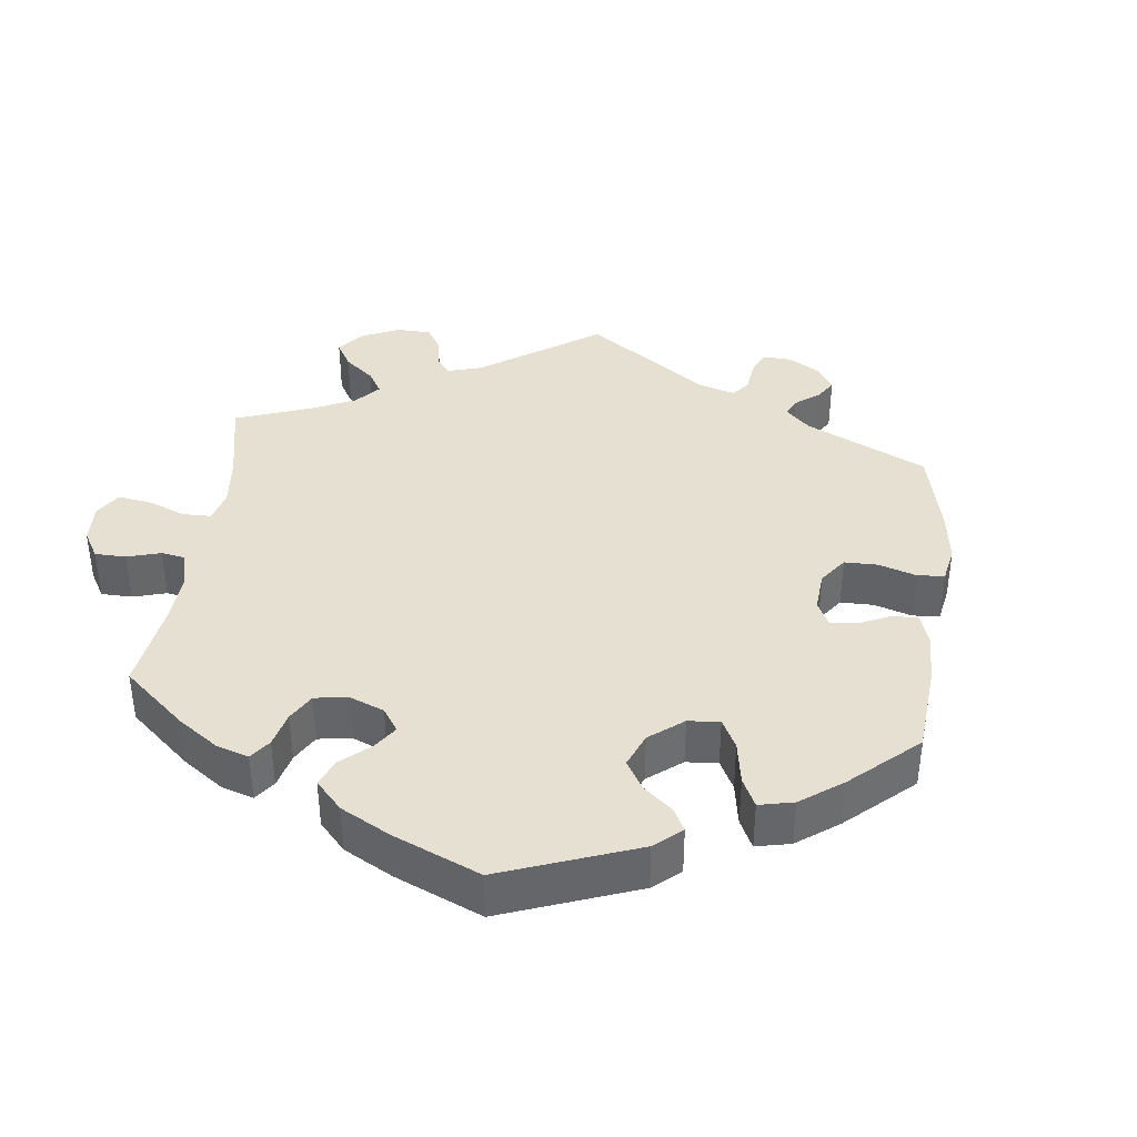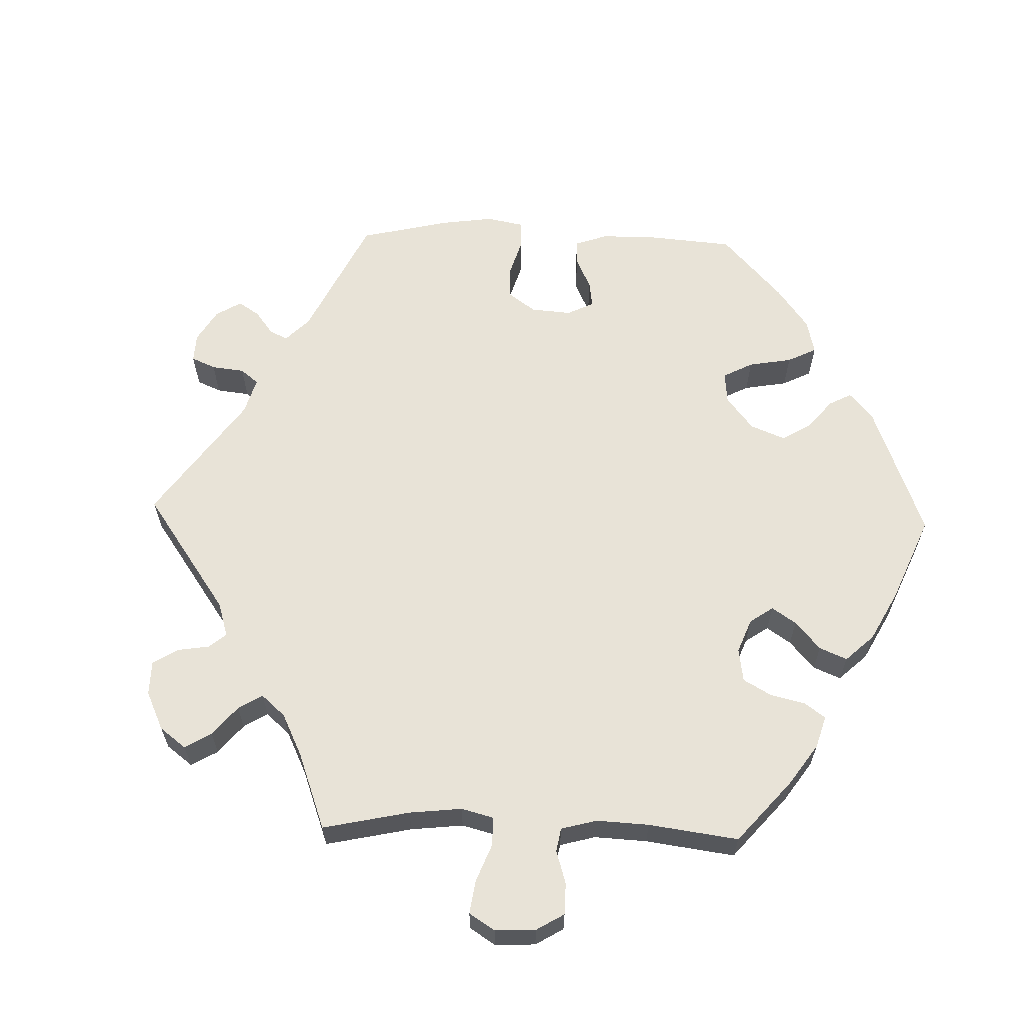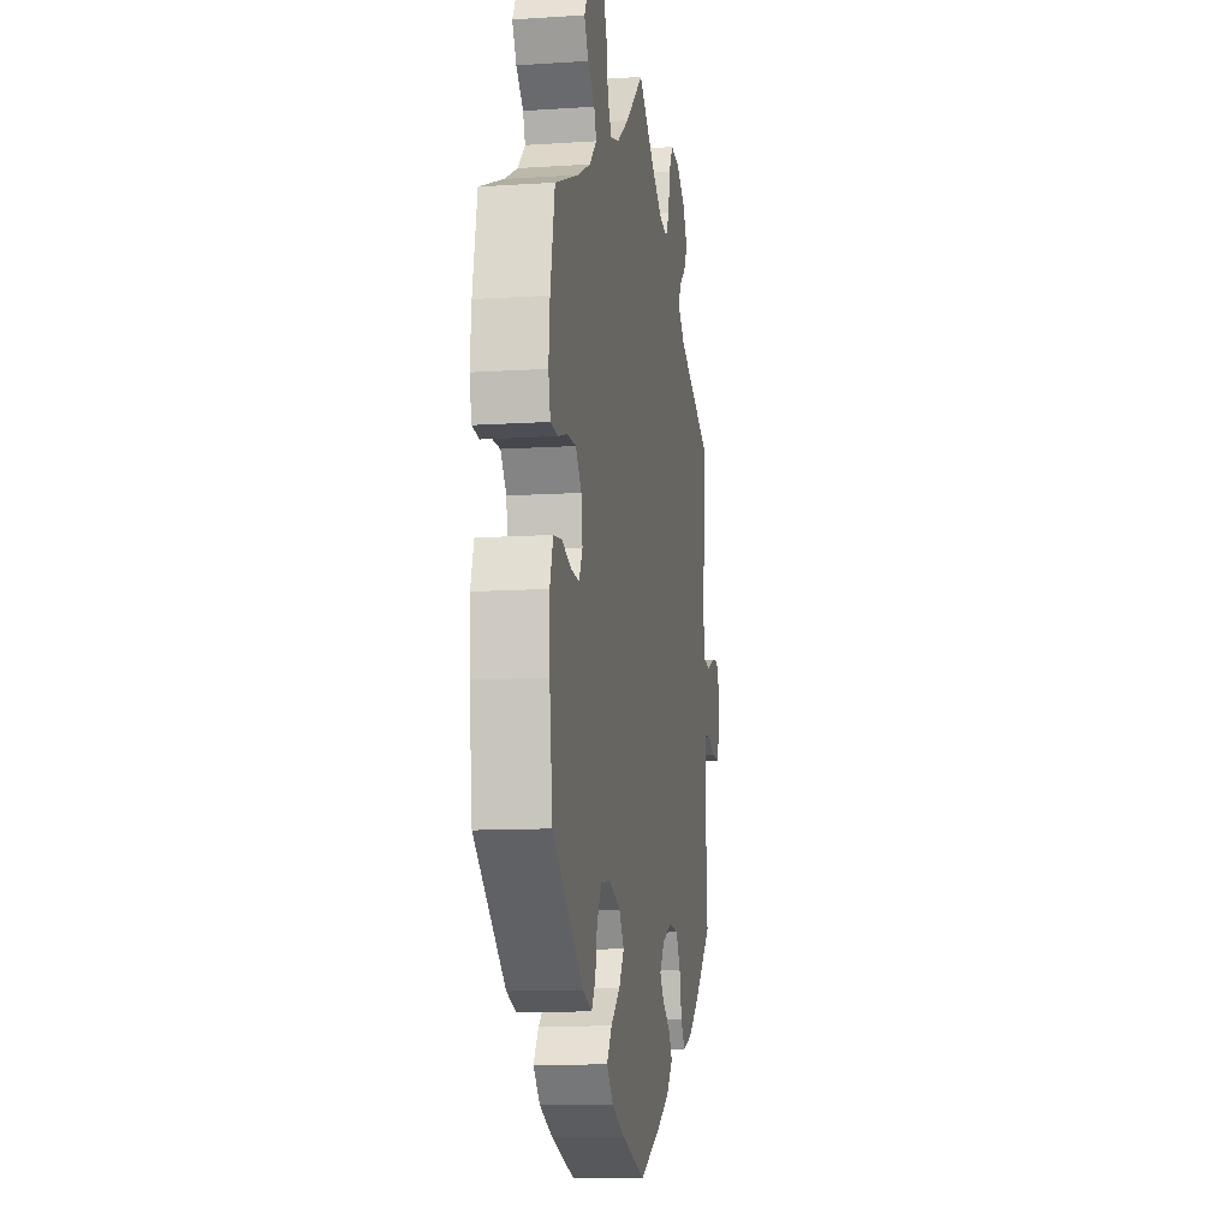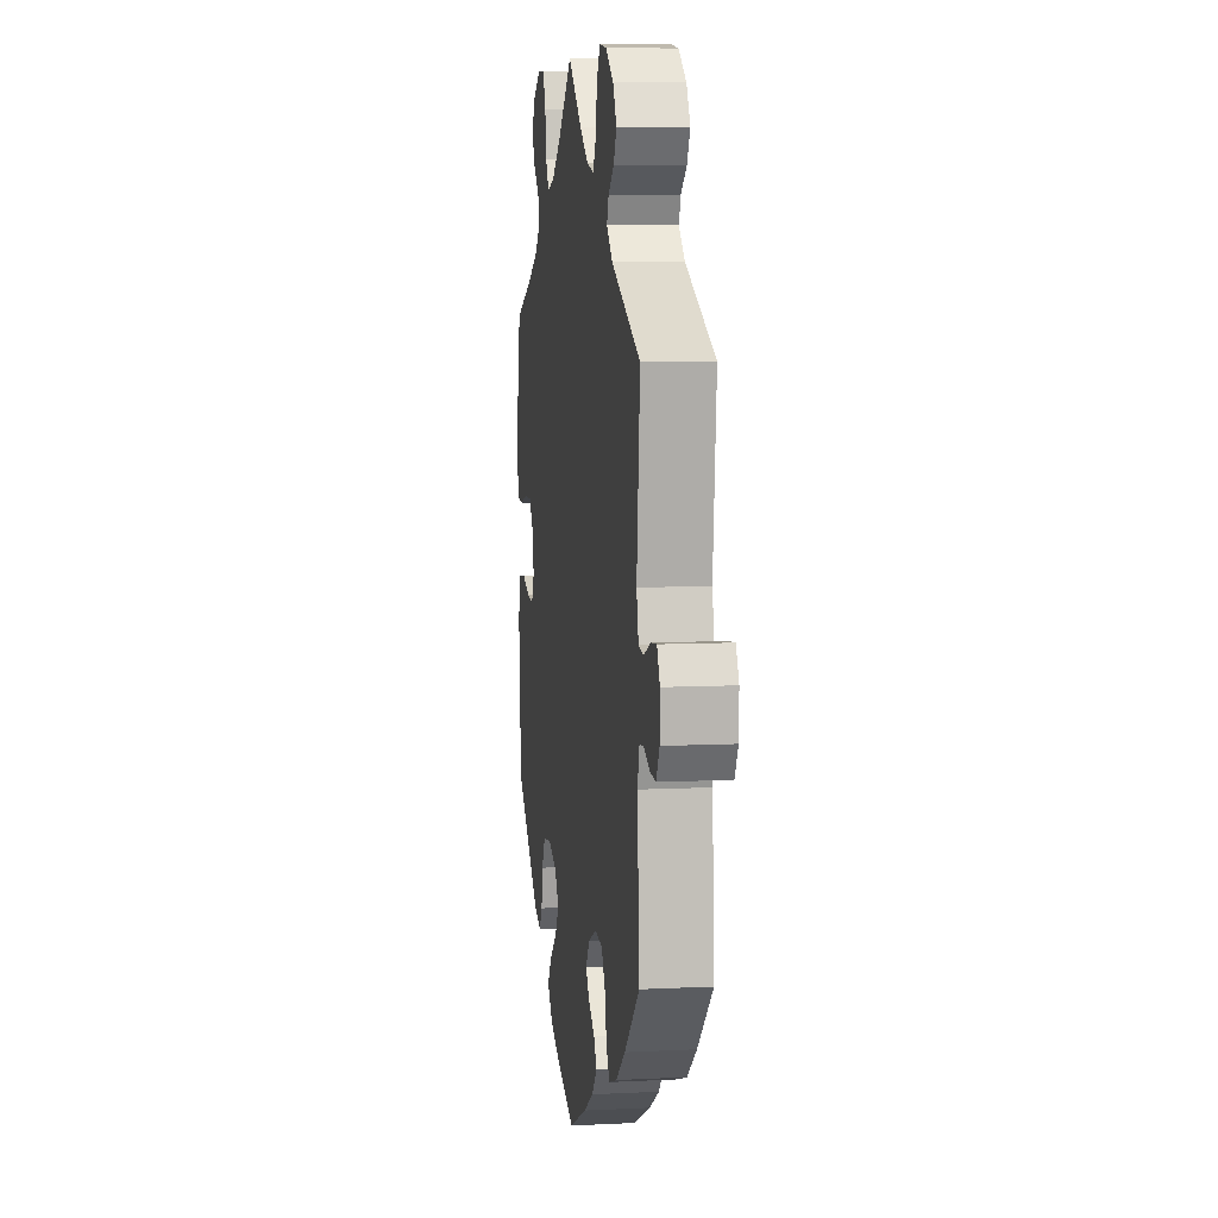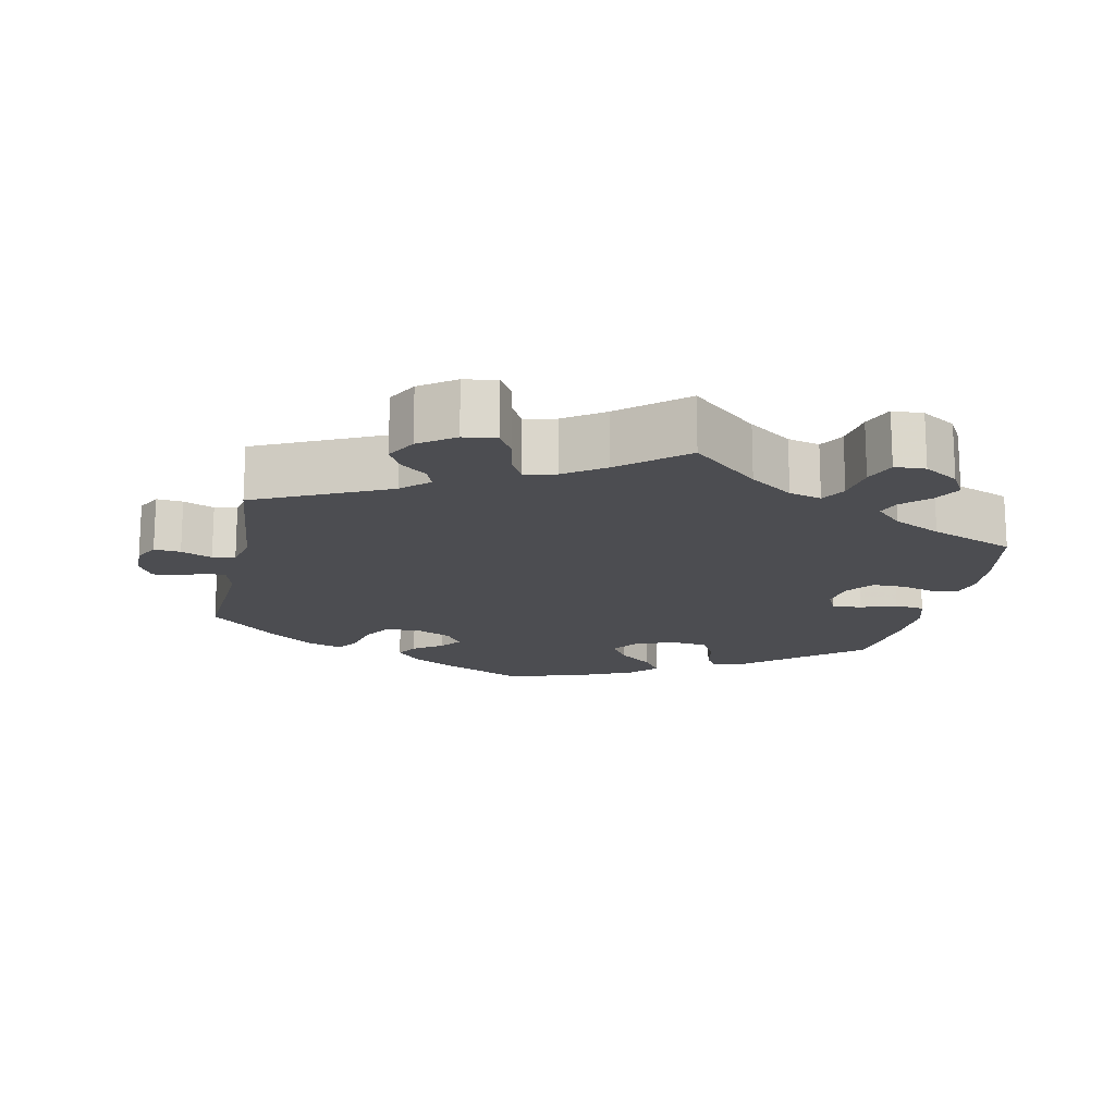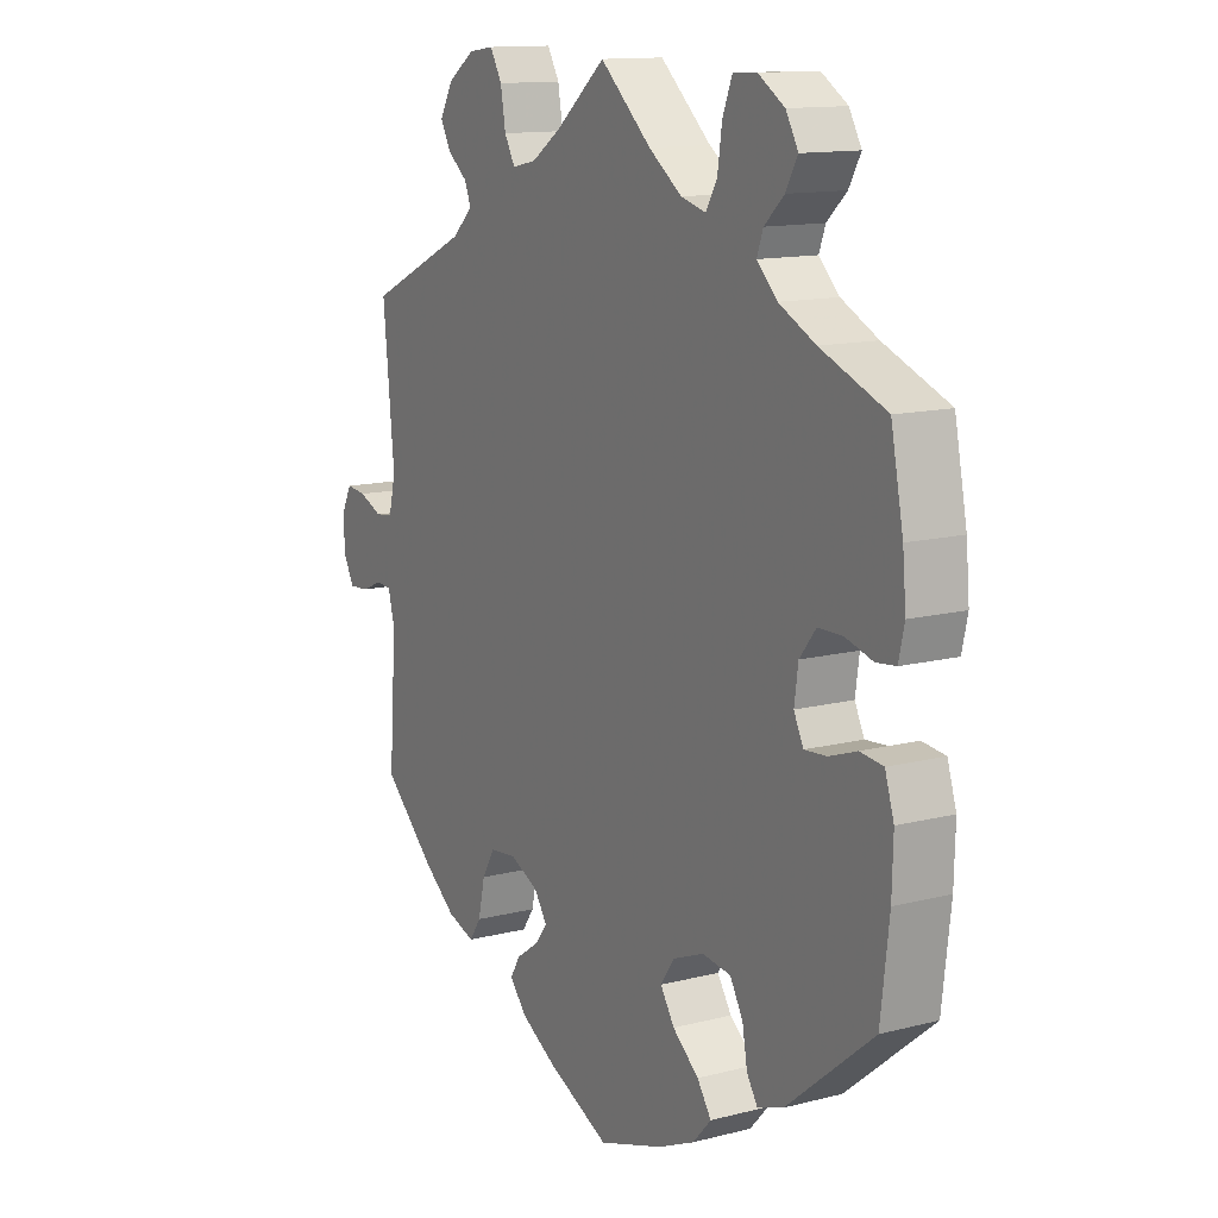
<metadata>
{"format":"obj","ext":"obj","renderer":"f3d","projection":"perspective","resolution":1024,"background":"white","views":[{"elev":38.5,"azim":127.0,"up":"+Y"},{"elev":62.2,"azim":31.7,"up":"+Y"},{"elev":-10.9,"azim":99.3,"up":"+Z"},{"elev":8.0,"azim":-97.9,"up":"+Z"},{"elev":-16.2,"azim":-11.7,"up":"+Y"},{"elev":12.9,"azim":59.4,"up":"+Z"}]}
</metadata>
<code>
v 0.522 0.07 0.178
v 0.528 0.07 0.11
v 0.518 0.07 0.065
v 0.483 0.07 0.061
v 0.435 0.07 0.075
v 0.391 0.07 0.075
v 0.362 0.07 0.038
v 0.355 0.07 -0.012
v 0.372 0.07 -0.047
v 0.412 0.07 -0.044
v 0.461 0.07 -0.027
v 0.502 0.07 -0.032
v 0.518 0.07 -0.083
v 0.516 0.07 -0.16
v 0.501 0.07 -0.288
v 0.347 0.07 -0.415
v 0.301 0.07 -0.431
v 0.282 0.07 -0.401
v 0.273 0.07 -0.35
v 0.25 0.07 -0.309
v 0.199 0.07 -0.302
v 0.144 0.07 -0.324
v 0.119 0.07 -0.36
v 0.144 0.07 -0.399
v 0.191 0.07 -0.438
v 0.216 0.07 -0.475
v 0.183 0.07 -0.511
v 0.118 0.07 -0.54
v 0.001 0.07 -0.578
v -0.11 0.07 -0.526
v -0.173 0.07 -0.489
v -0.204 0.07 -0.453
v -0.186 0.07 -0.423
v -0.146 0.07 -0.395
v -0.124 0.07 -0.366
v -0.147 0.07 -0.332
v -0.198 0.07 -0.308
v -0.245 0.07 -0.313
v -0.268 0.07 -0.352
v -0.28 0.07 -0.406
v -0.301 0.07 -0.437
v -0.35 0.07 -0.42
v -0.408 0.07 -0.375
v -0.501 0.07 -0.288
v -0.488 0.07 -0.103
v -0.5 0.07 -0.058
v -0.527 0.07 -0.056
v -0.565 0.07 -0.072
v -0.599 0.07 -0.074
v -0.619 0.07 -0.038
v -0.62 0.07 0.014
v -0.602 0.07 0.049
v -0.566 0.07 0.045
v -0.524 0.07 0.027
v -0.493 0.07 0.032
v -0.481 0.07 0.083
v -0.501 0.07 0.289
v -0.32 0.07 0.374
v -0.284 0.07 0.408
v -0.295 0.07 0.437
v -0.33 0.07 0.465
v -0.349 0.07 0.5
v -0.326 0.07 0.542
v -0.278 0.07 0.576
v -0.233 0.07 0.582
v -0.212 0.07 0.545
v -0.203 0.07 0.493
v -0.184 0.07 0.459
v -0.141 0.07 0.468
v -0.087 0.07 0.505
v 0 0.07 0.578
v 0.091 0.07 0.496
v 0.15 0.07 0.453
v 0.194 0.07 0.441
v 0.214 0.07 0.475
v 0.222 0.07 0.531
v 0.239 0.07 0.574
v 0.281 0.07 0.576
v 0.328 0.07 0.546
v 0.35 0.07 0.507
v 0.329 0.07 0.469
v 0.294 0.07 0.436
v 0.283 0.07 0.405
v 0.319 0.07 0.369
v 0.384 0.07 0.336
v 0.5 0.07 0.289
v 0.522 0 0.178
v 0.528 0 0.11
v 0.518 0 0.065
v 0.483 0 0.061
v 0.435 0 0.075
v 0.391 0 0.075
v 0.362 0 0.038
v 0.355 0 -0.012
v 0.372 0 -0.047
v 0.412 0 -0.044
v 0.461 0 -0.027
v 0.502 0 -0.032
v 0.518 0 -0.083
v 0.516 0 -0.16
v 0.501 0 -0.288
v 0.347 0 -0.415
v 0.301 0 -0.431
v 0.282 0 -0.401
v 0.273 0 -0.35
v 0.25 0 -0.309
v 0.199 0 -0.302
v 0.144 0 -0.324
v 0.119 0 -0.36
v 0.144 0 -0.399
v 0.191 0 -0.438
v 0.216 0 -0.475
v 0.183 0 -0.511
v 0.118 0 -0.54
v 0.001 0 -0.578
v -0.11 0 -0.526
v -0.173 0 -0.489
v -0.204 0 -0.453
v -0.186 0 -0.423
v -0.146 0 -0.395
v -0.124 0 -0.366
v -0.147 0 -0.332
v -0.198 0 -0.308
v -0.245 0 -0.313
v -0.268 0 -0.352
v -0.28 0 -0.406
v -0.301 0 -0.437
v -0.35 0 -0.42
v -0.408 0 -0.375
v -0.501 0 -0.288
v -0.488 0 -0.103
v -0.5 0 -0.058
v -0.527 0 -0.056
v -0.565 0 -0.072
v -0.599 0 -0.074
v -0.619 0 -0.038
v -0.62 0 0.014
v -0.602 0 0.049
v -0.566 0 0.045
v -0.524 0 0.027
v -0.493 0 0.032
v -0.481 0 0.083
v -0.501 0 0.289
v -0.32 0 0.374
v -0.284 0 0.408
v -0.295 0 0.437
v -0.33 0 0.465
v -0.349 0 0.5
v -0.326 0 0.542
v -0.278 0 0.576
v -0.233 0 0.582
v -0.212 0 0.545
v -0.203 0 0.493
v -0.184 0 0.459
v -0.141 0 0.468
v -0.087 0 0.505
v 0 0 0.578
v 0.091 0 0.496
v 0.15 0 0.453
v 0.194 0 0.441
v 0.214 0 0.475
v 0.222 0 0.531
v 0.239 0 0.574
v 0.281 0 0.576
v 0.328 0 0.546
v 0.35 0 0.507
v 0.329 0 0.469
v 0.294 0 0.436
v 0.283 0 0.405
v 0.319 0 0.369
v 0.384 0 0.336
v 0.5 0 0.289
f 85 86 1 2
f 84 85 2 3
f 83 84 3 4
f 79 80 81 82
f 79 82 83
f 78 79 83
f 75 76 77 78
f 74 75 78 83
f 73 74 83 4
f 70 71 72
f 69 70 72 73
f 68 69 73 4
f 64 65 66 67
f 64 67 68
f 63 64 68
f 60 61 62 63
f 59 60 63 68
f 58 59 68 4
f 56 57 58
f 55 56 58
f 51 52 53 54
f 49 50 51 54
f 47 48 49 54
f 46 47 54 55
f 45 46 55 58
f 39 40 41 42
f 38 39 42 43
f 31 32 33 34
f 31 34 35
f 30 31 35
f 29 30 35
f 28 29 35
f 27 28 35 36
f 24 25 26 27
f 23 24 27 36
f 16 17 18 19
f 16 19 20
f 15 16 20
f 14 15 20 21
f 10 11 12 13
f 9 10 13 14
f 58 4 5
f 58 5 6
f 45 58 6 7
f 38 43 44 45
f 37 38 45 7
f 22 23 36 37
f 22 37 7 8
f 9 14 21 22
f 8 9 22
f 88 87 172 171
f 89 88 171 170
f 90 89 170 169
f 168 167 166 165
f 169 168 165
f 169 165 164
f 164 163 162 161
f 169 164 161 160
f 90 169 160 159
f 158 157 156
f 159 158 156 155
f 90 159 155 154
f 153 152 151 150
f 154 153 150
f 154 150 149
f 149 148 147 146
f 154 149 146 145
f 90 154 145 144
f 144 143 142
f 144 142 141
f 140 139 138 137
f 140 137 136 135
f 140 135 134 133
f 141 140 133 132
f 144 141 132 131
f 128 127 126 125
f 129 128 125 124
f 120 119 118 117
f 121 120 117
f 121 117 116
f 121 116 115
f 121 115 114
f 122 121 114 113
f 113 112 111 110
f 122 113 110 109
f 105 104 103 102
f 106 105 102
f 106 102 101
f 107 106 101 100
f 99 98 97 96
f 100 99 96 95
f 91 90 144
f 92 91 144
f 93 92 144 131
f 131 130 129 124
f 93 131 124 123
f 123 122 109 108
f 94 93 123 108
f 108 107 100 95
f 108 95 94
f 1 87 88 2
f 2 88 89 3
f 3 89 90 4
f 4 90 91 5
f 5 91 92 6
f 6 92 93 7
f 7 93 94 8
f 8 94 95 9
f 9 95 96 10
f 10 96 97 11
f 11 97 98 12
f 12 98 99 13
f 13 99 100 14
f 14 100 101 15
f 15 101 102 16
f 16 102 103 17
f 17 103 104 18
f 18 104 105 19
f 19 105 106 20
f 20 106 107 21
f 21 107 108 22
f 22 108 109 23
f 23 109 110 24
f 24 110 111 25
f 25 111 112 26
f 26 112 113 27
f 27 113 114 28
f 28 114 115 29
f 29 115 116 30
f 30 116 117 31
f 31 117 118 32
f 32 118 119 33
f 33 119 120 34
f 34 120 121 35
f 35 121 122 36
f 36 122 123 37
f 37 123 124 38
f 38 124 125 39
f 39 125 126 40
f 40 126 127 41
f 41 127 128 42
f 42 128 129 43
f 43 129 130 44
f 44 130 131 45
f 45 131 132 46
f 46 132 133 47
f 47 133 134 48
f 48 134 135 49
f 49 135 136 50
f 50 136 137 51
f 51 137 138 52
f 52 138 139 53
f 53 139 140 54
f 54 140 141 55
f 55 141 142 56
f 56 142 143 57
f 57 143 144 58
f 58 144 145 59
f 59 145 146 60
f 60 146 147 61
f 61 147 148 62
f 62 148 149 63
f 63 149 150 64
f 64 150 151 65
f 65 151 152 66
f 66 152 153 67
f 67 153 154 68
f 68 154 155 69
f 69 155 156 70
f 70 156 157 71
f 71 157 158 72
f 72 158 159 73
f 73 159 160 74
f 74 160 161 75
f 75 161 162 76
f 76 162 163 77
f 77 163 164 78
f 78 164 165 79
f 79 165 166 80
f 80 166 167 81
f 81 167 168 82
f 82 168 169 83
f 83 169 170 84
f 84 170 171 85
f 85 171 172 86
f 86 172 87 1

</code>
